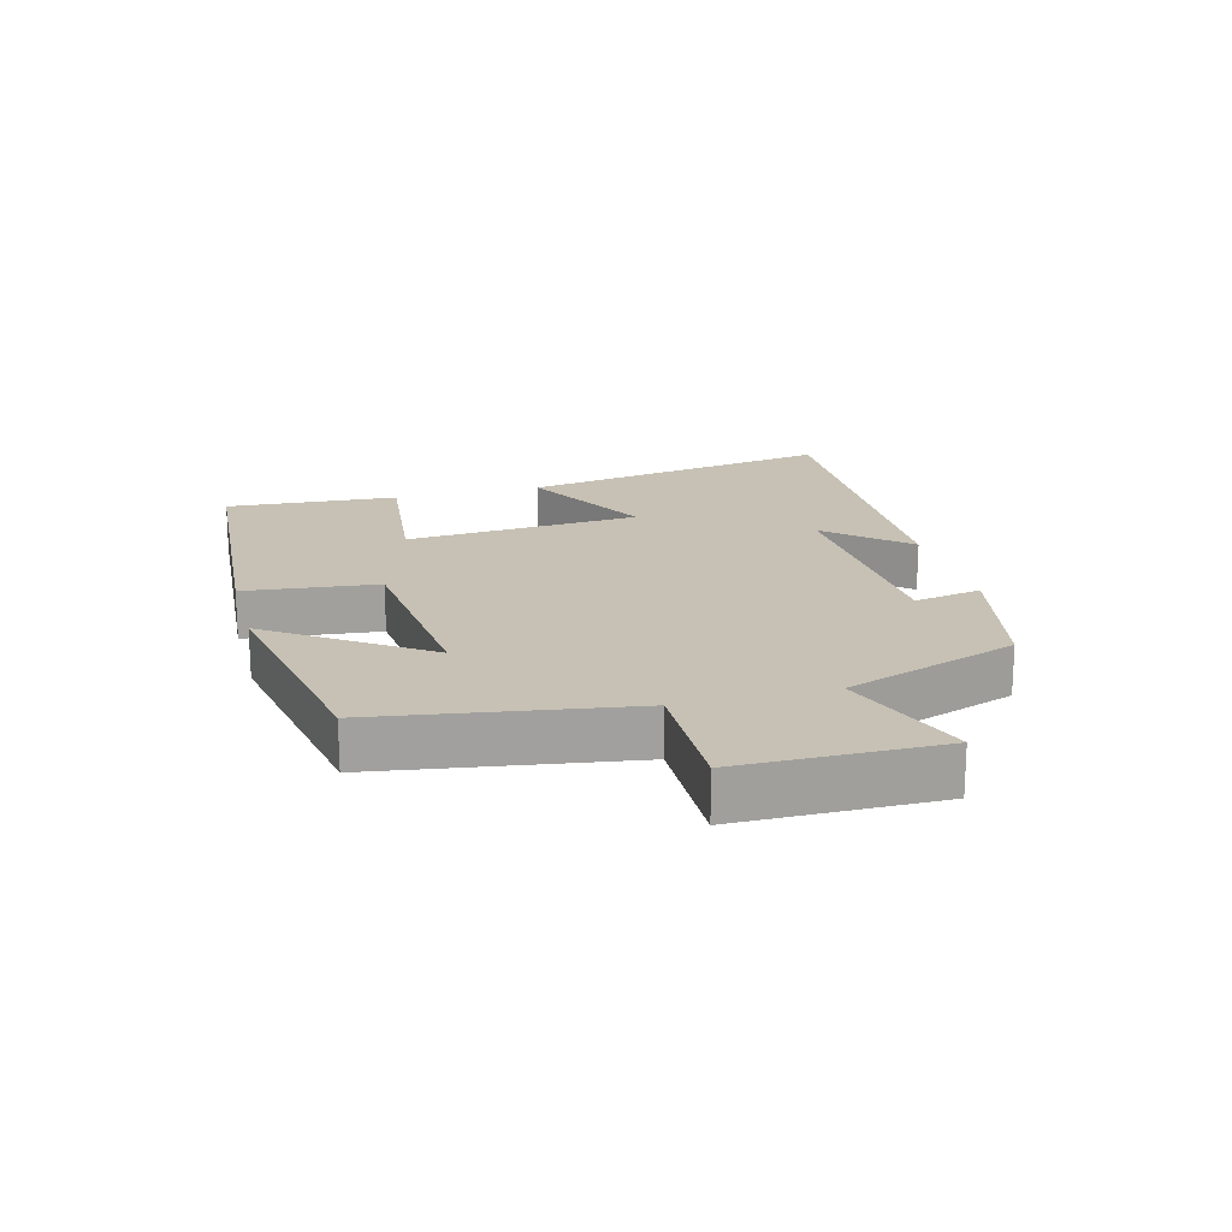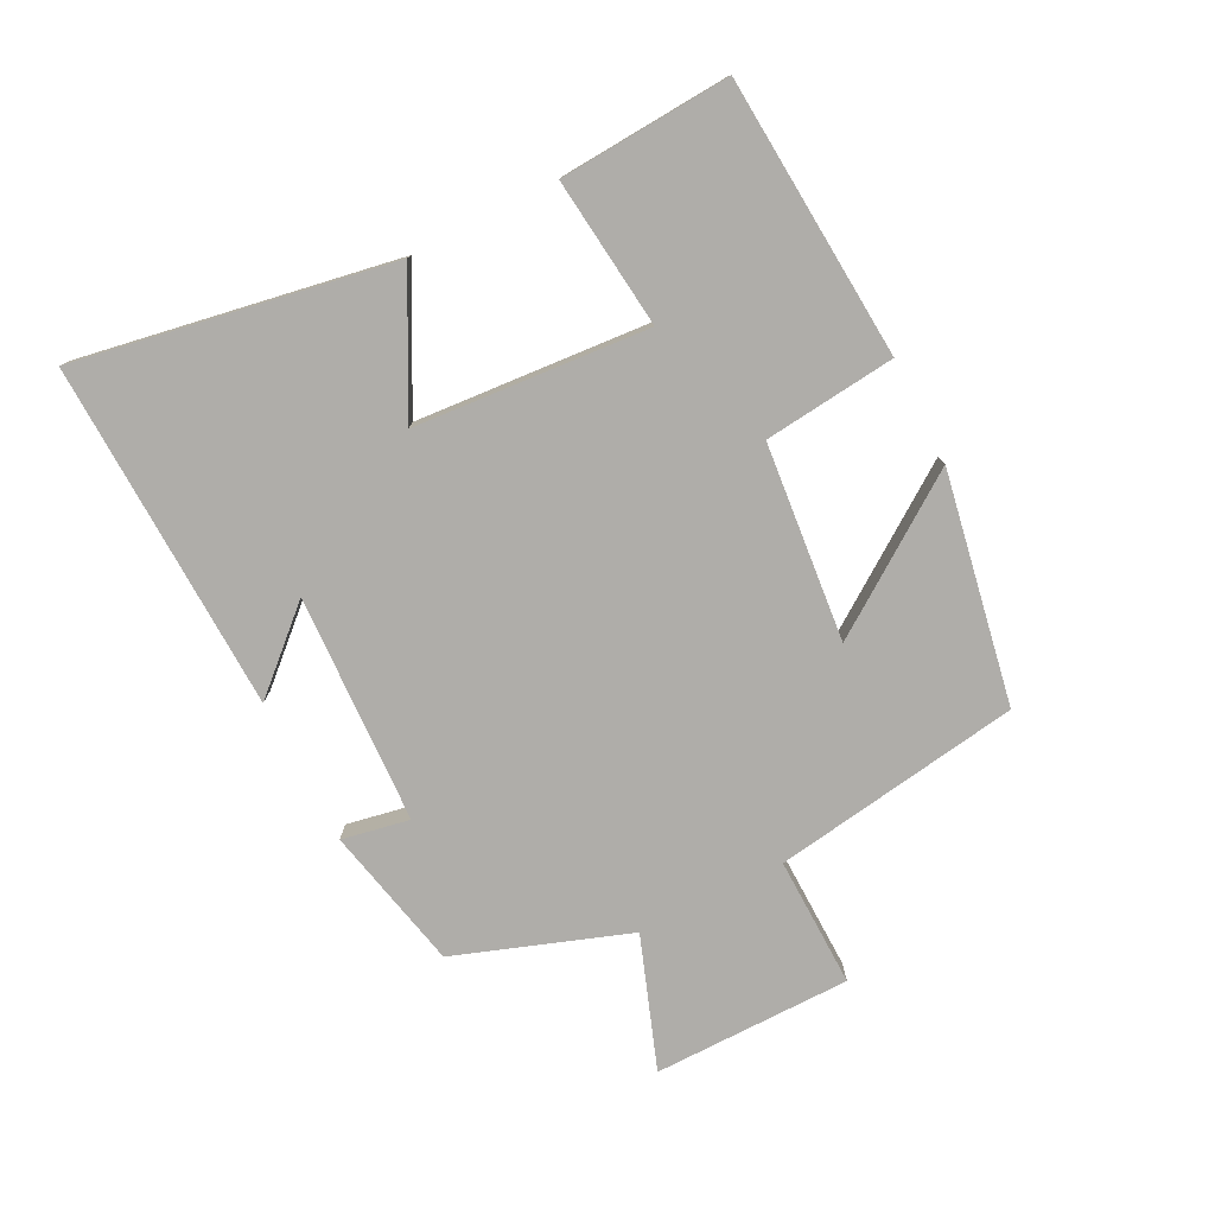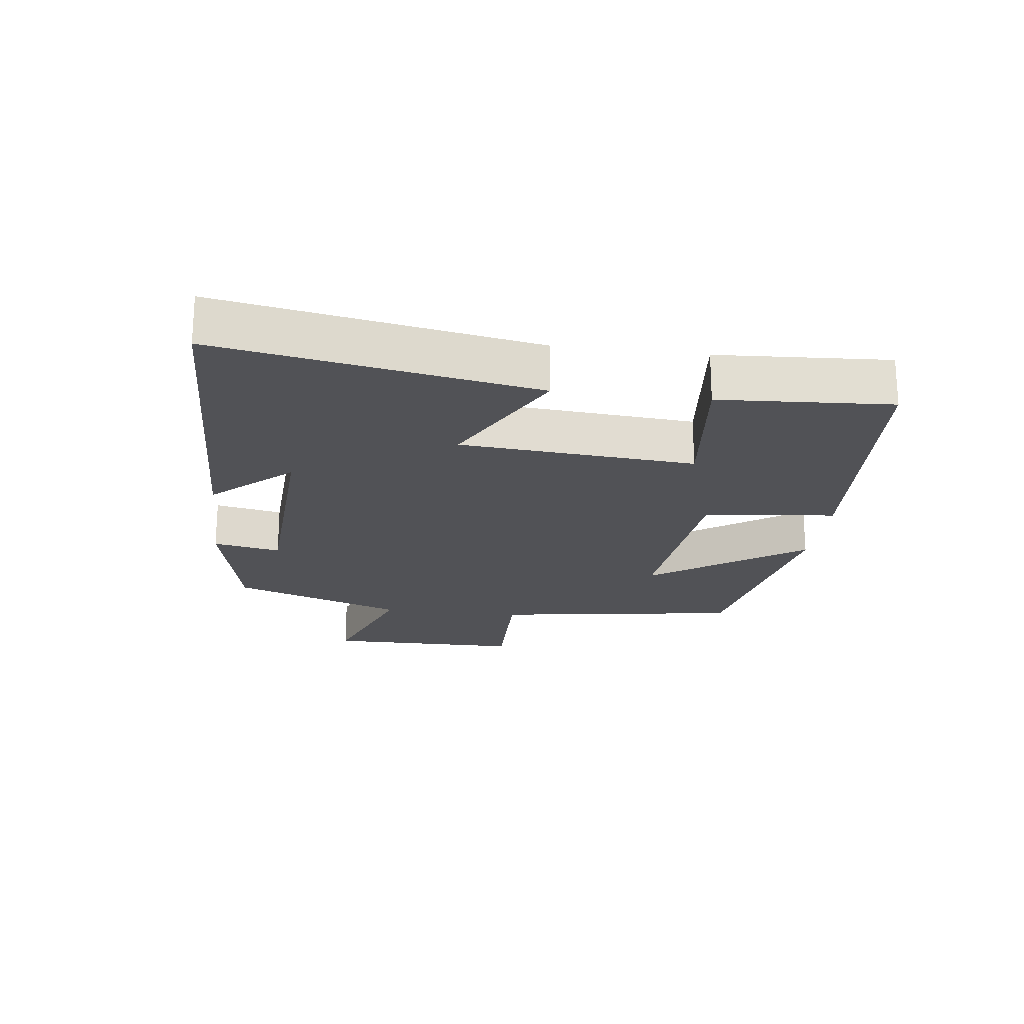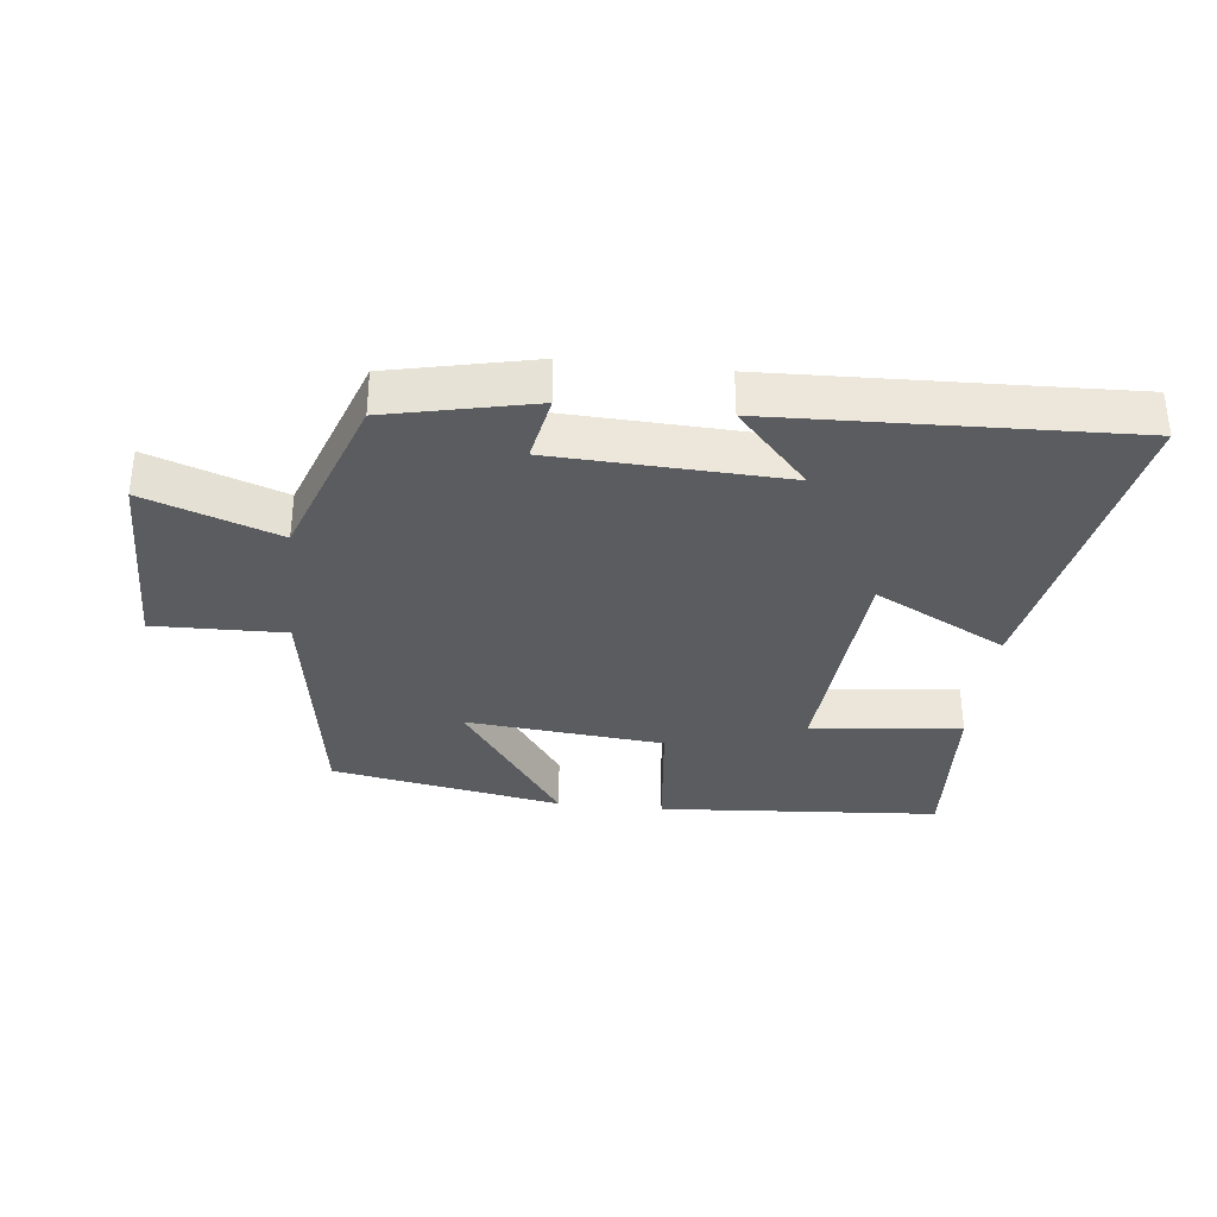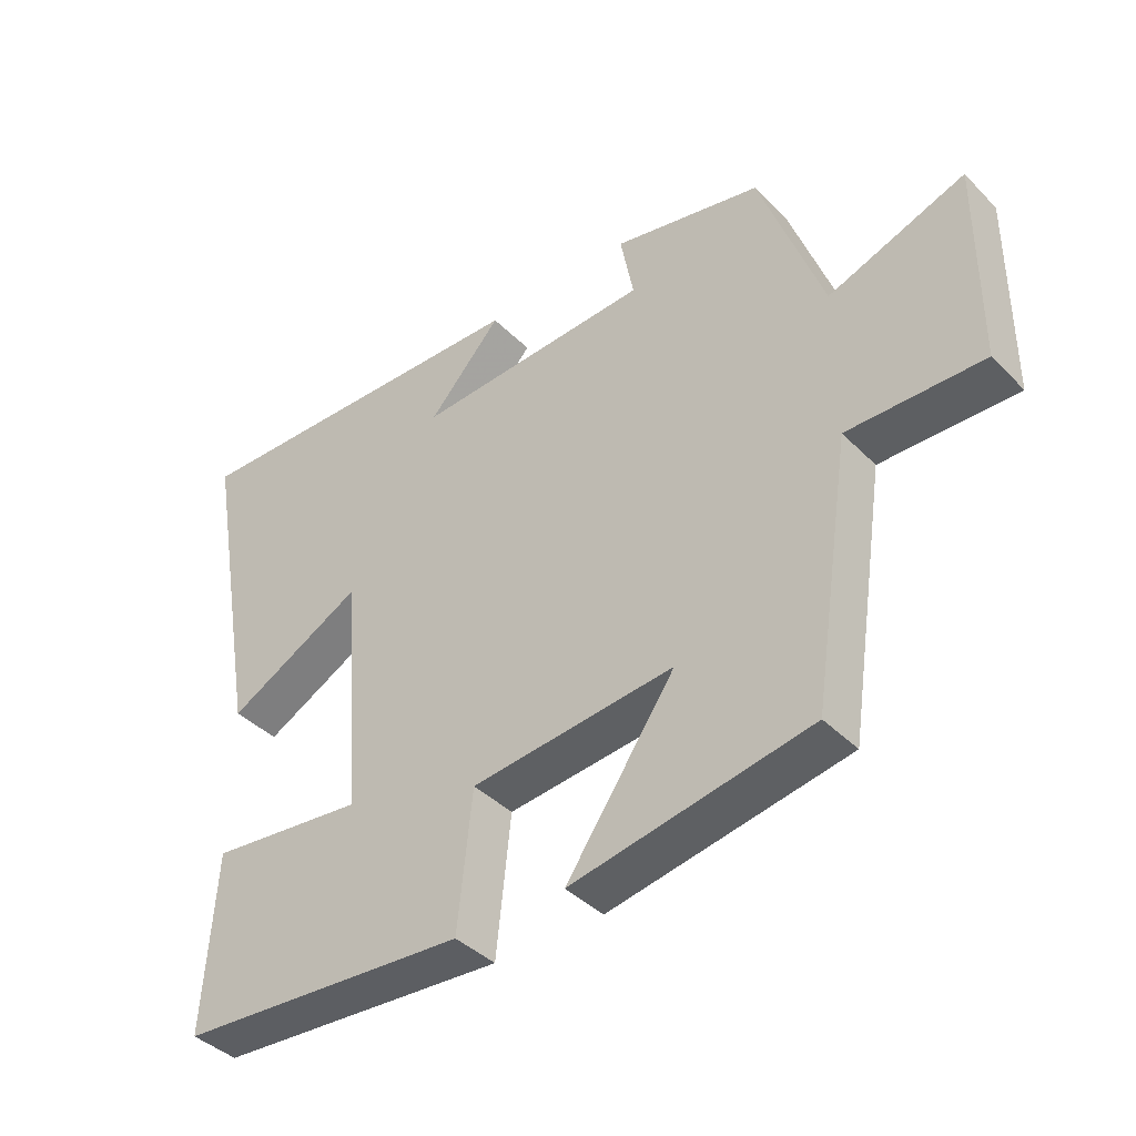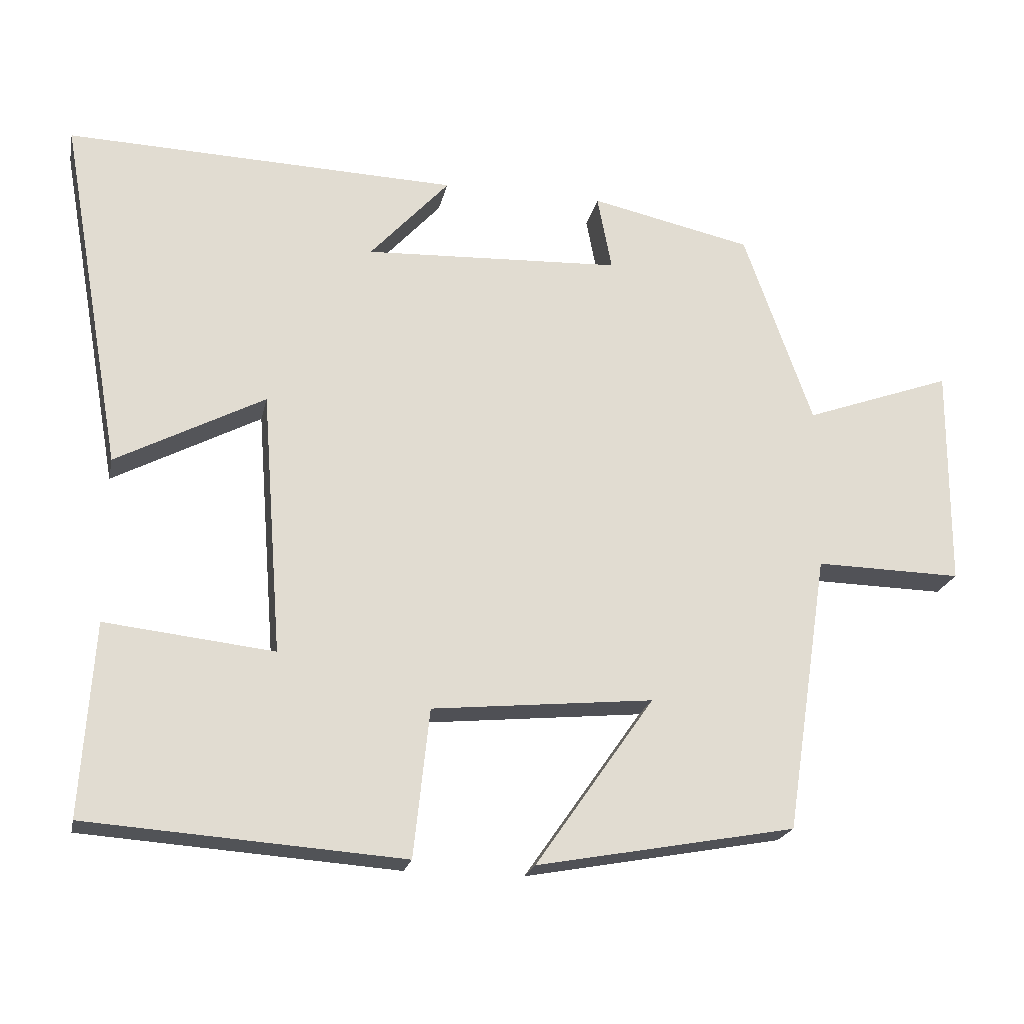
<metadata>
{"format":"obj","ext":"obj","renderer":"f3d","projection":"perspective","resolution":1024,"background":"white","views":[{"elev":18.6,"azim":-104.9,"up":"+Y"},{"elev":-77.4,"azim":117.0,"up":"+Y"},{"elev":-21.2,"azim":82.7,"up":"+Y"},{"elev":-33.8,"azim":-6.2,"up":"+Y"},{"elev":-40.4,"azim":-140.4,"up":"+Z"},{"elev":-21.2,"azim":168.2,"up":"+Z"}]}
</metadata>
<code>
v 0.517 0.07 -0.469
v 0.081 0.07 -0.5
v 0.059 0.07 -0.295
v -0.247 0.07 -0.265
v -0.083 0.07 -0.5
v -0.441 0.07 -0.434
v -0.5 0.07 -0.048
v -0.703 0.07 -0.052
v -0.705 0.07 0.256
v -0.5 0.07 0.182
v -0.405 0.07 0.451
v -0.181 0.07 0.5
v -0.201 0.07 0.395
v 0.155 0.07 0.379
v 0.045 0.07 0.5
v 0.587 0.07 0.518
v 0.5 0.07 0.027
v 0.295 0.07 0.135
v 0.267 0.07 -0.229
v 0.5 0.07 -0.203
v 0.517 0 -0.469
v 0.081 0 -0.5
v 0.059 0 -0.295
v -0.247 0 -0.265
v -0.083 0 -0.5
v -0.441 0 -0.434
v -0.5 0 -0.048
v -0.703 0 -0.052
v -0.705 0 0.256
v -0.5 0 0.182
v -0.405 0 0.451
v -0.181 0 0.5
v -0.201 0 0.395
v 0.155 0 0.379
v 0.045 0 0.5
v 0.587 0 0.518
v 0.5 0 0.027
v 0.295 0 0.135
v 0.267 0 -0.229
v 0.5 0 -0.203
f 19 20 1 2
f 18 19 2 3
f 16 17 18
f 14 15 16
f 14 16 18
f 13 14 18 3
f 10 11 12 13
f 7 8 9 10
f 4 5 6 7
f 7 10 13
f 3 4 7 13
f 22 21 40 39
f 23 22 39 38
f 38 37 36
f 36 35 34
f 38 36 34
f 23 38 34 33
f 33 32 31 30
f 30 29 28 27
f 27 26 25 24
f 33 30 27
f 33 27 24 23
f 1 21 22 2
f 2 22 23 3
f 3 23 24 4
f 4 24 25 5
f 5 25 26 6
f 6 26 27 7
f 7 27 28 8
f 8 28 29 9
f 9 29 30 10
f 10 30 31 11
f 11 31 32 12
f 12 32 33 13
f 13 33 34 14
f 14 34 35 15
f 15 35 36 16
f 16 36 37 17
f 17 37 38 18
f 18 38 39 19
f 19 39 40 20
f 20 40 21 1

</code>
